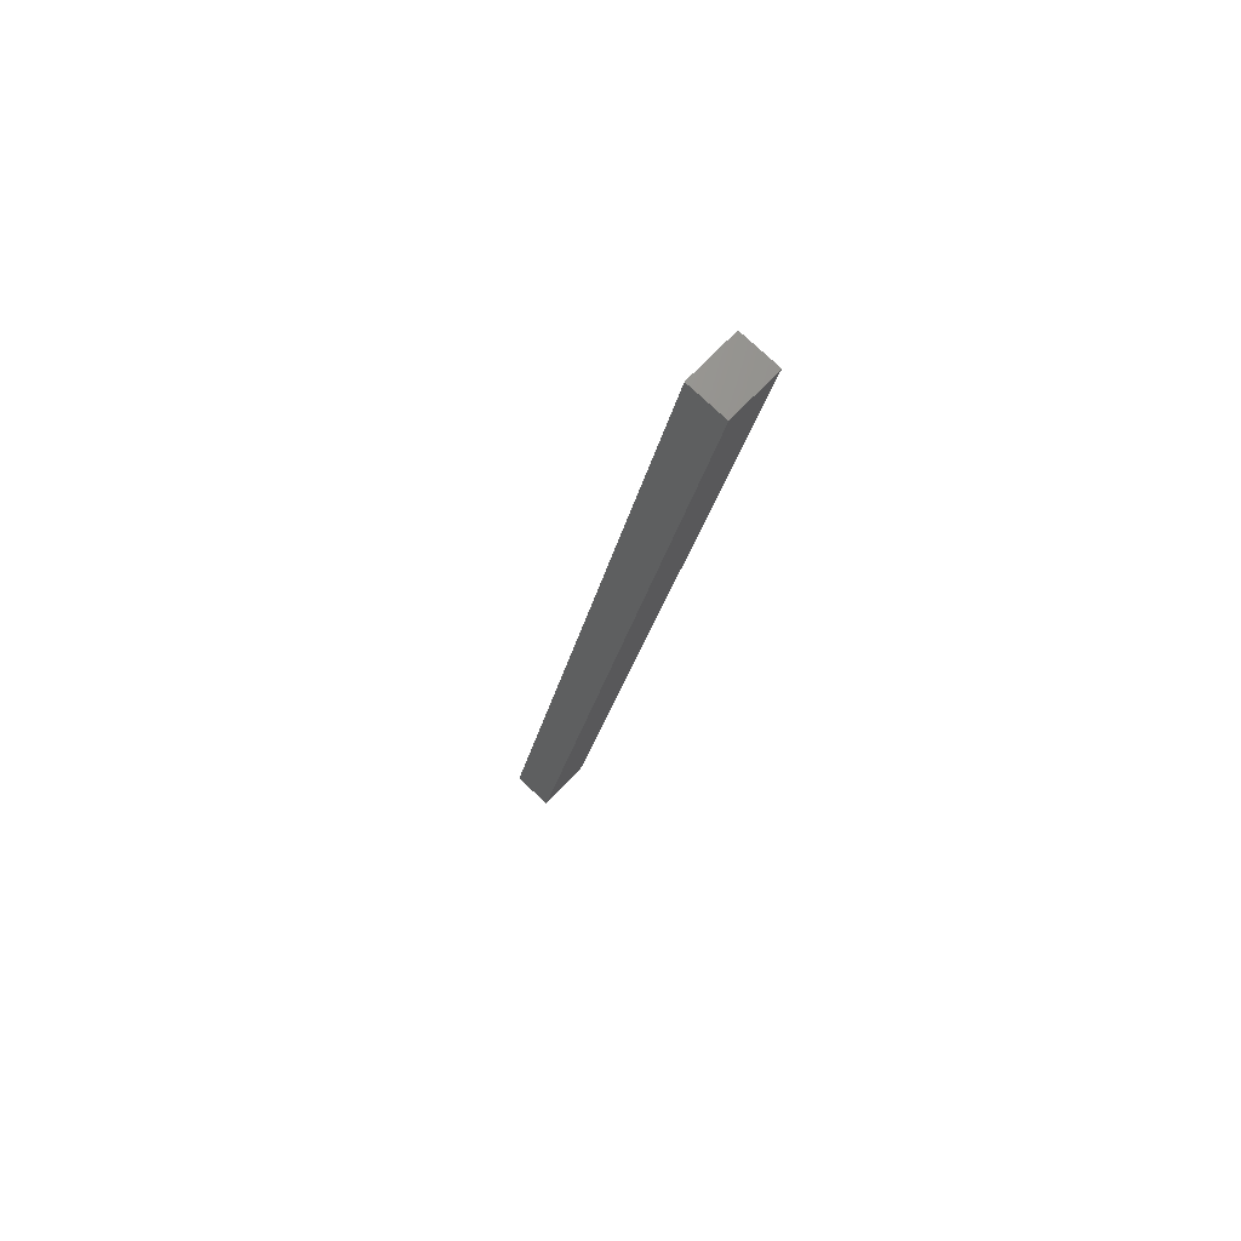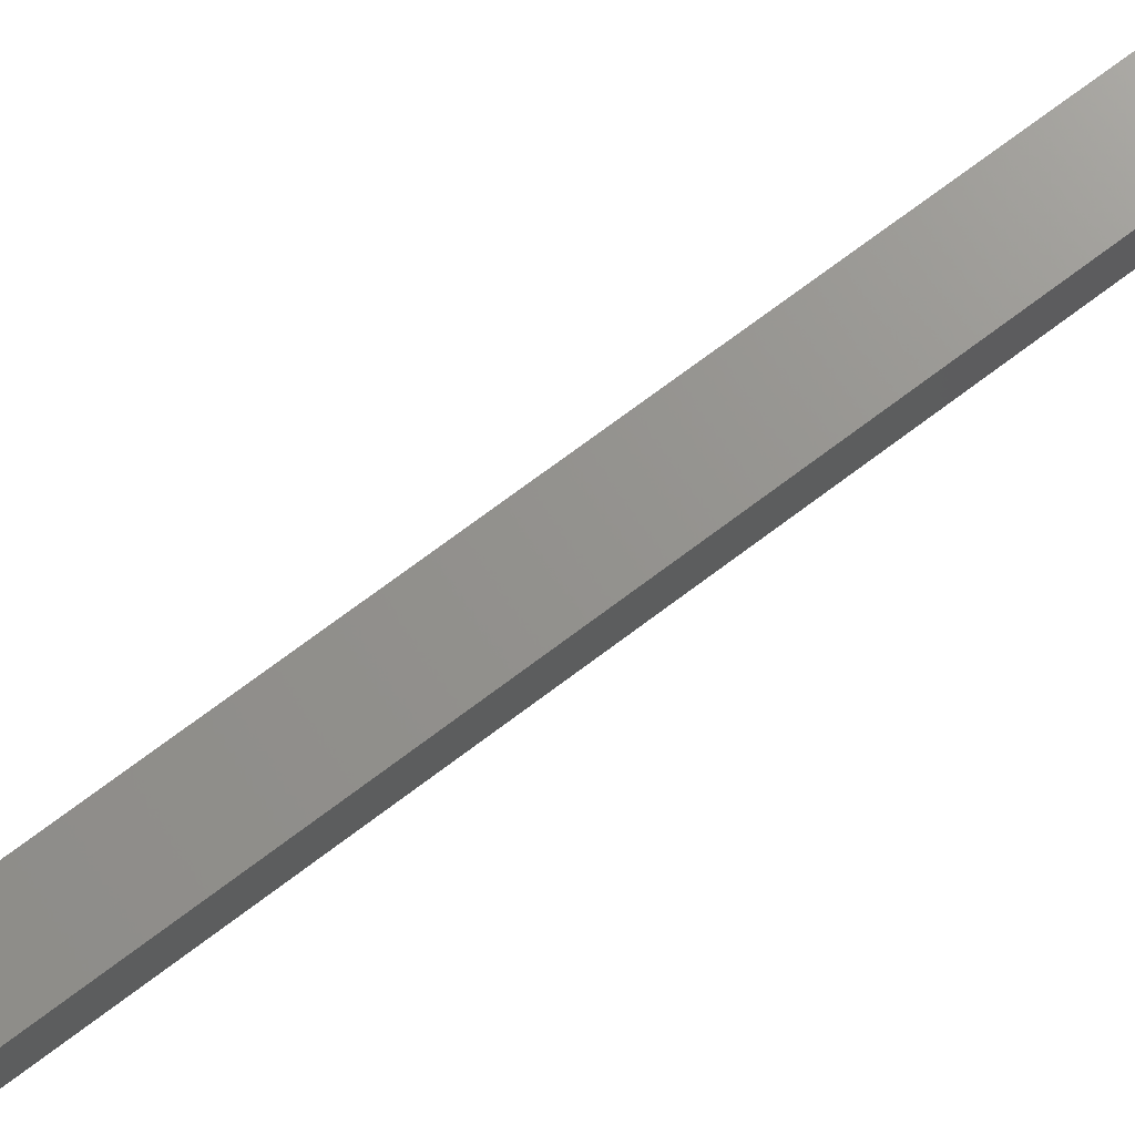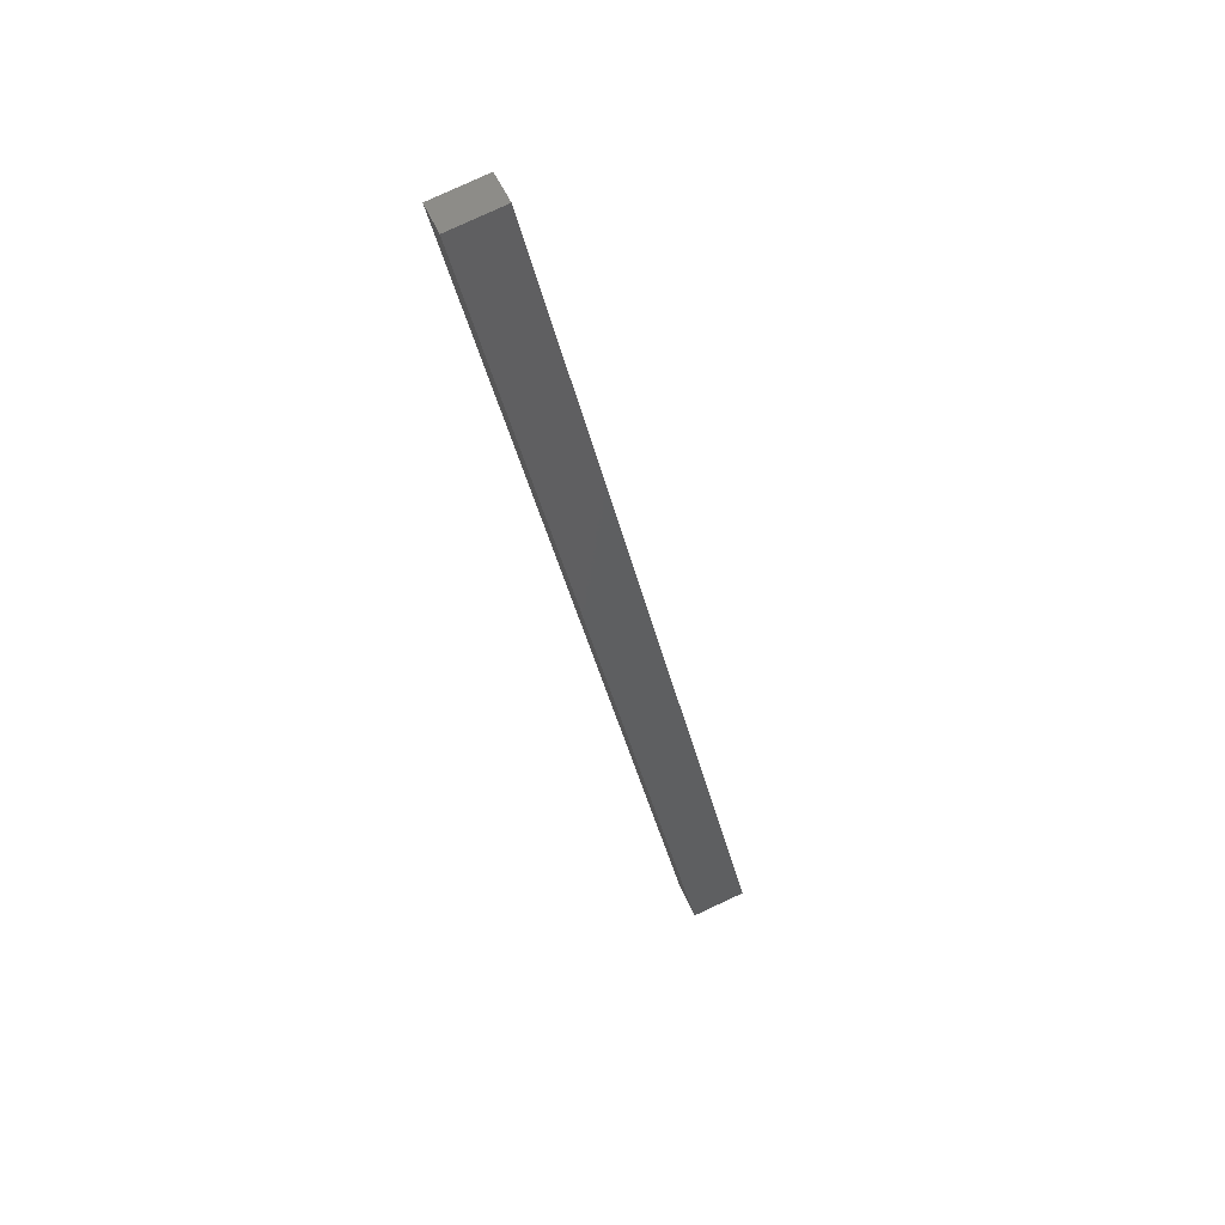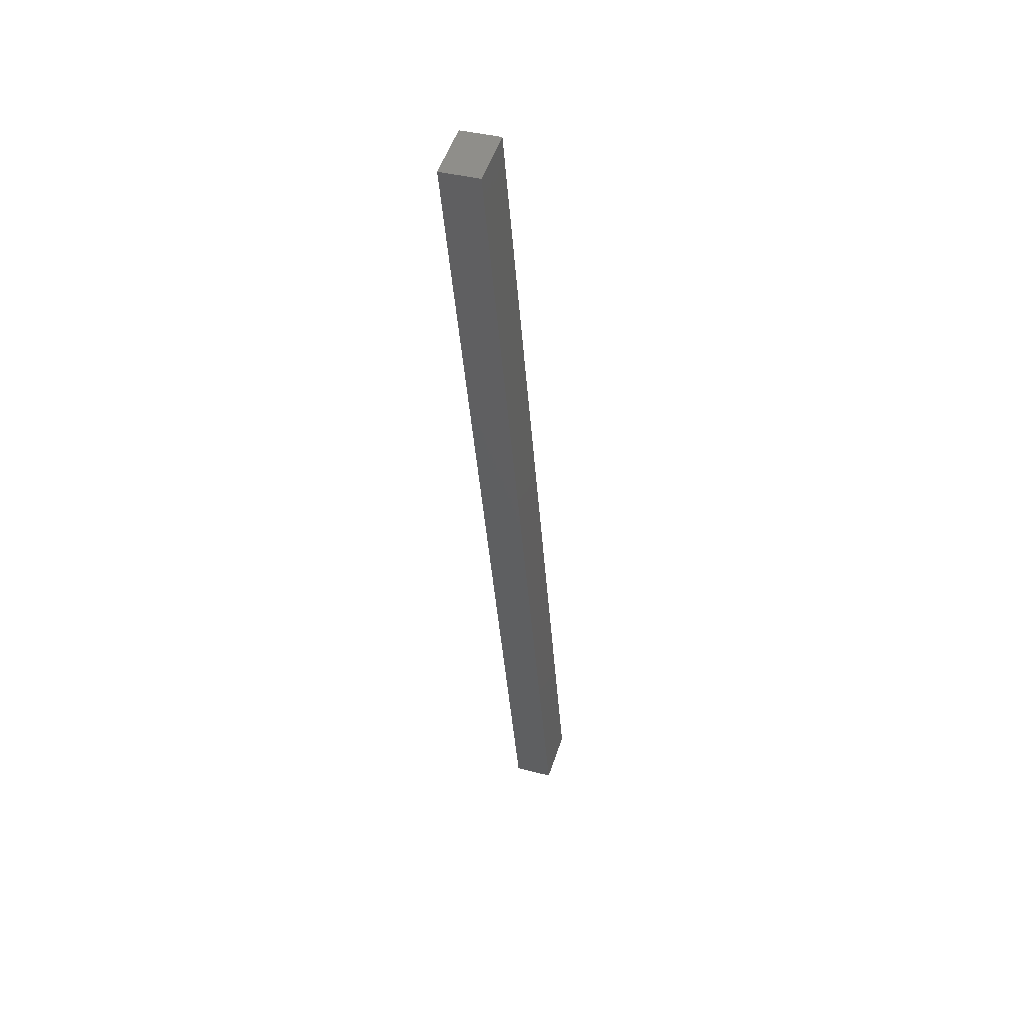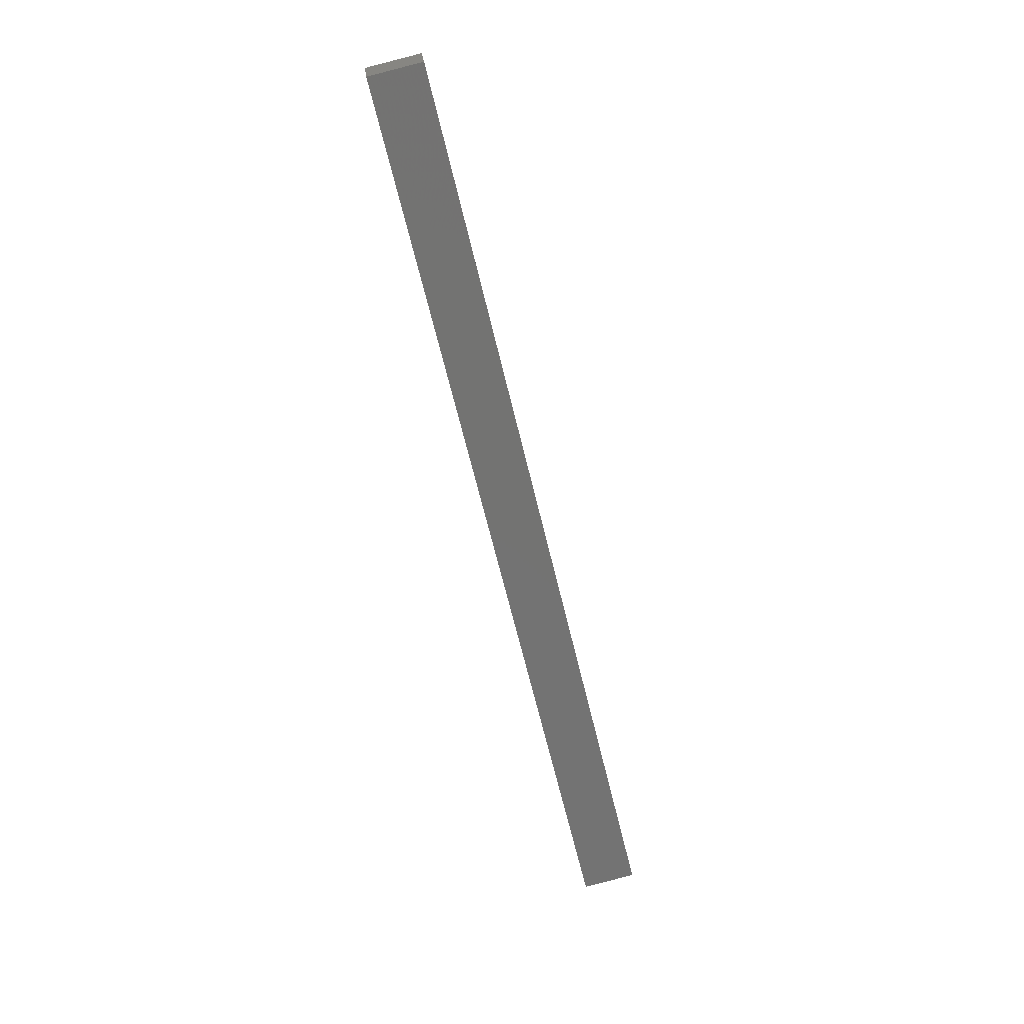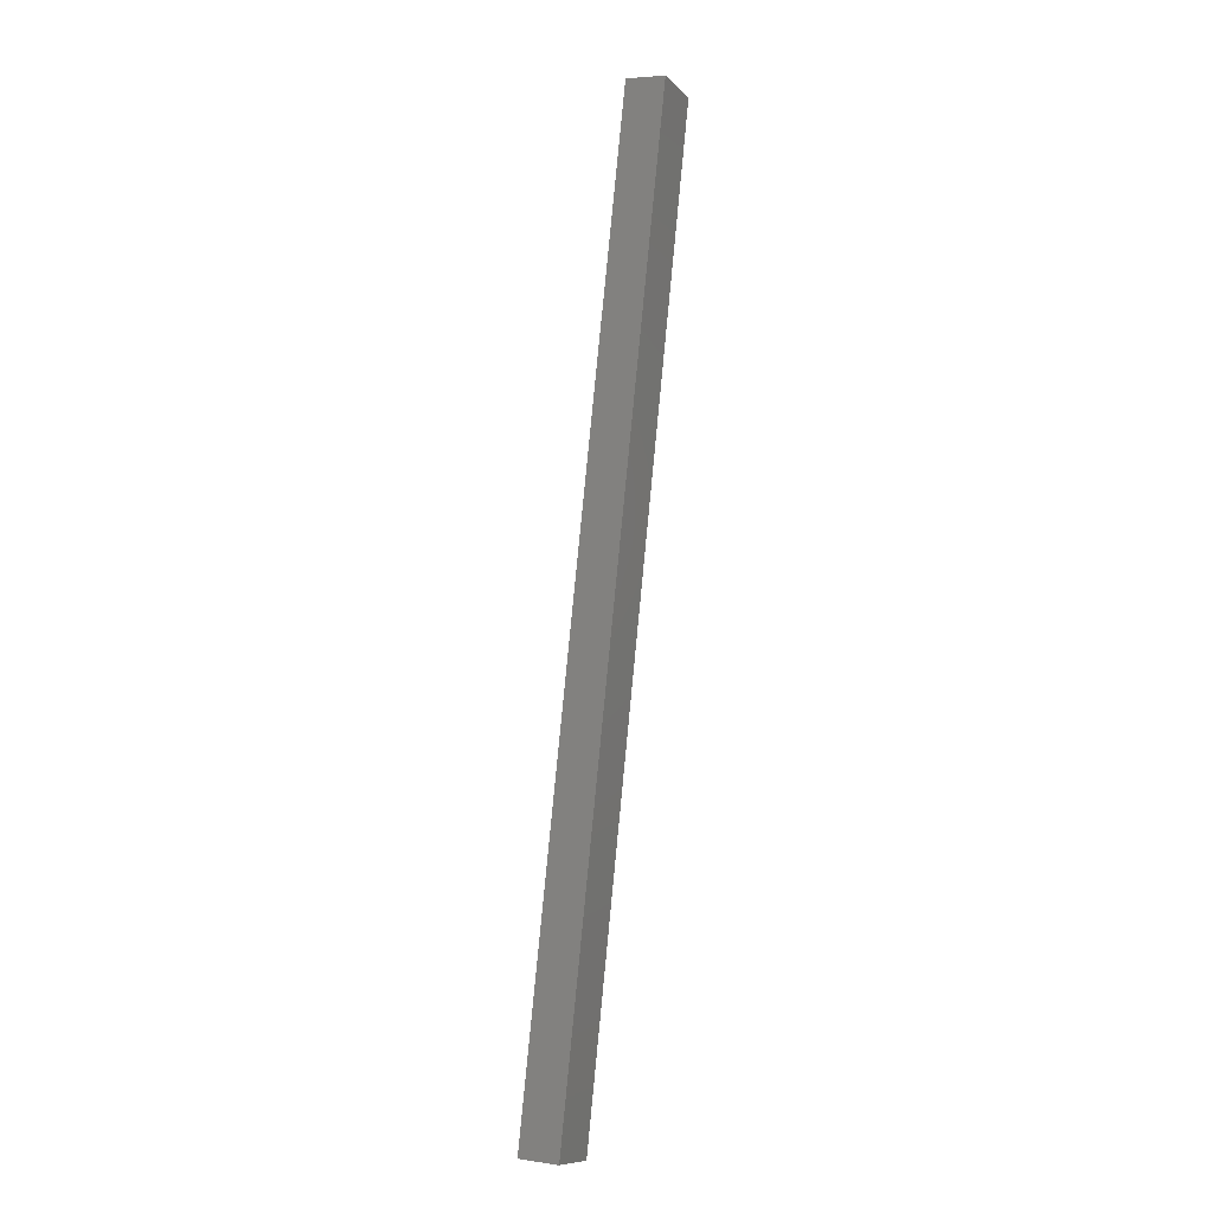
<metadata>
{"format":"stl","ext":"stl","renderer":"f3d","projection":"perspective","resolution":1024,"background":"white","views":[{"elev":79.8,"azim":-40.7,"up":"+Z"},{"elev":75.8,"azim":66.4,"up":"+Y"},{"elev":46.9,"azim":165.5,"up":"+Z"},{"elev":38.2,"azim":115.4,"up":"+Z"},{"elev":25.3,"azim":-179.3,"up":"+Z"},{"elev":4.6,"azim":-58.5,"up":"+Z"}]}
</metadata>
<code>
# stl→obj: 10 verts, 16 faces
v 8919 1353 5337
v 8922 1328 5337
v 8885 1349 5191
v 8888 1324 5191
v 9027 1340 5783
v 9024 1365 5783
v 8851 1345 5199
v 8854 1320 5199
v 8990 1361 5791
v 8993 1336 5791
f 1 2 3
f 3 2 4
f 2 1 5
f 5 1 6
f 7 3 8
f 8 3 4
f 3 7 1
f 1 7 9
f 6 1 9
f 5 6 10
f 10 6 9
f 4 2 8
f 8 2 10
f 10 2 5
f 8 10 7
f 7 10 9

</code>
